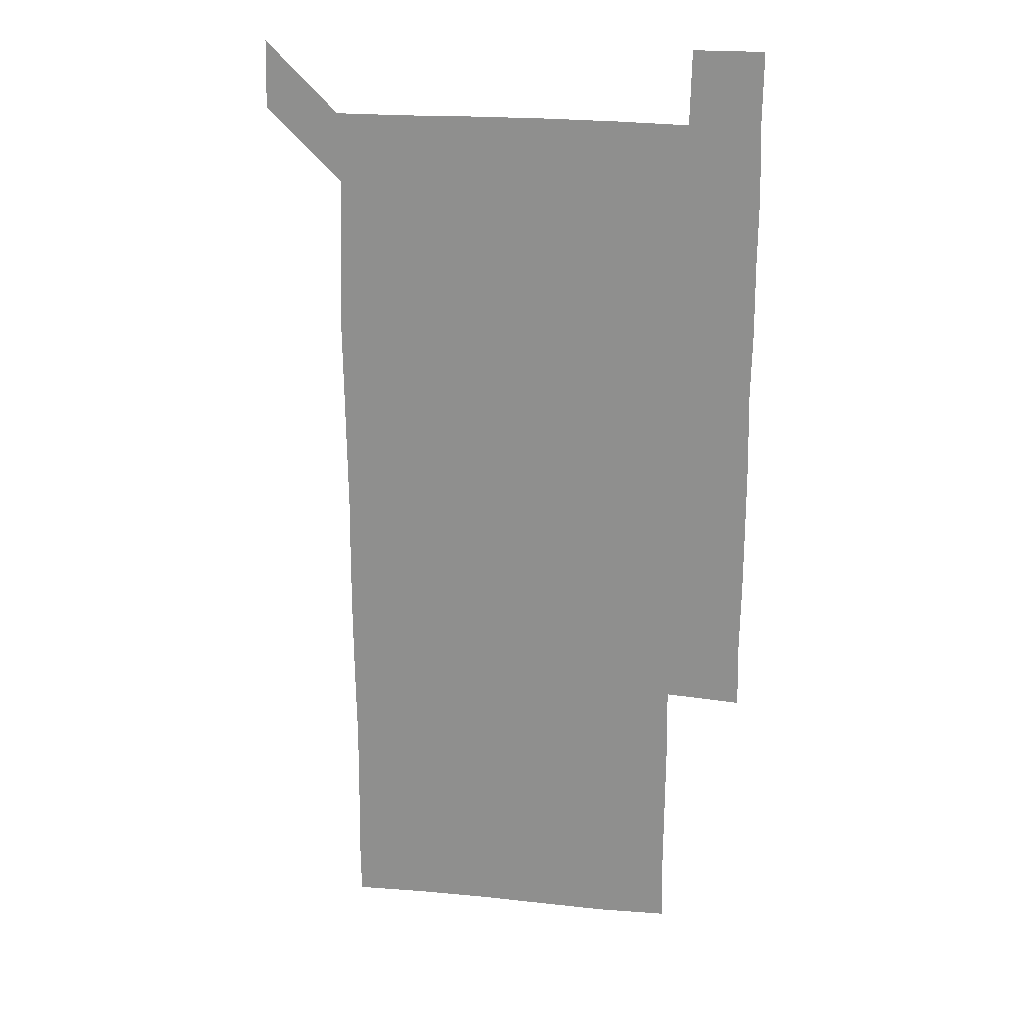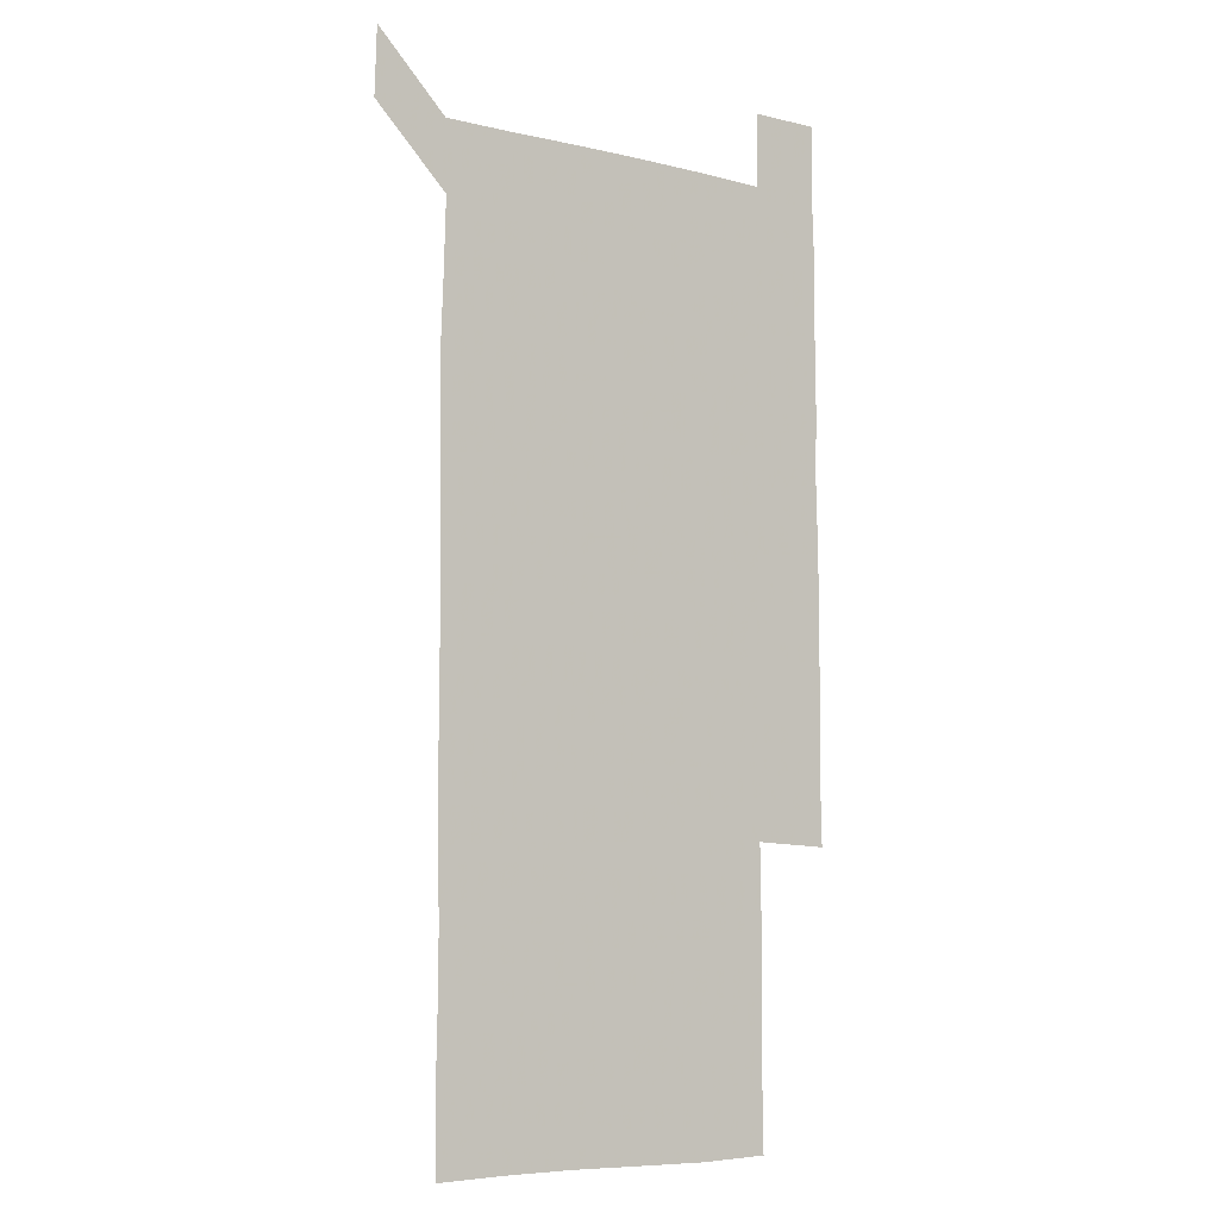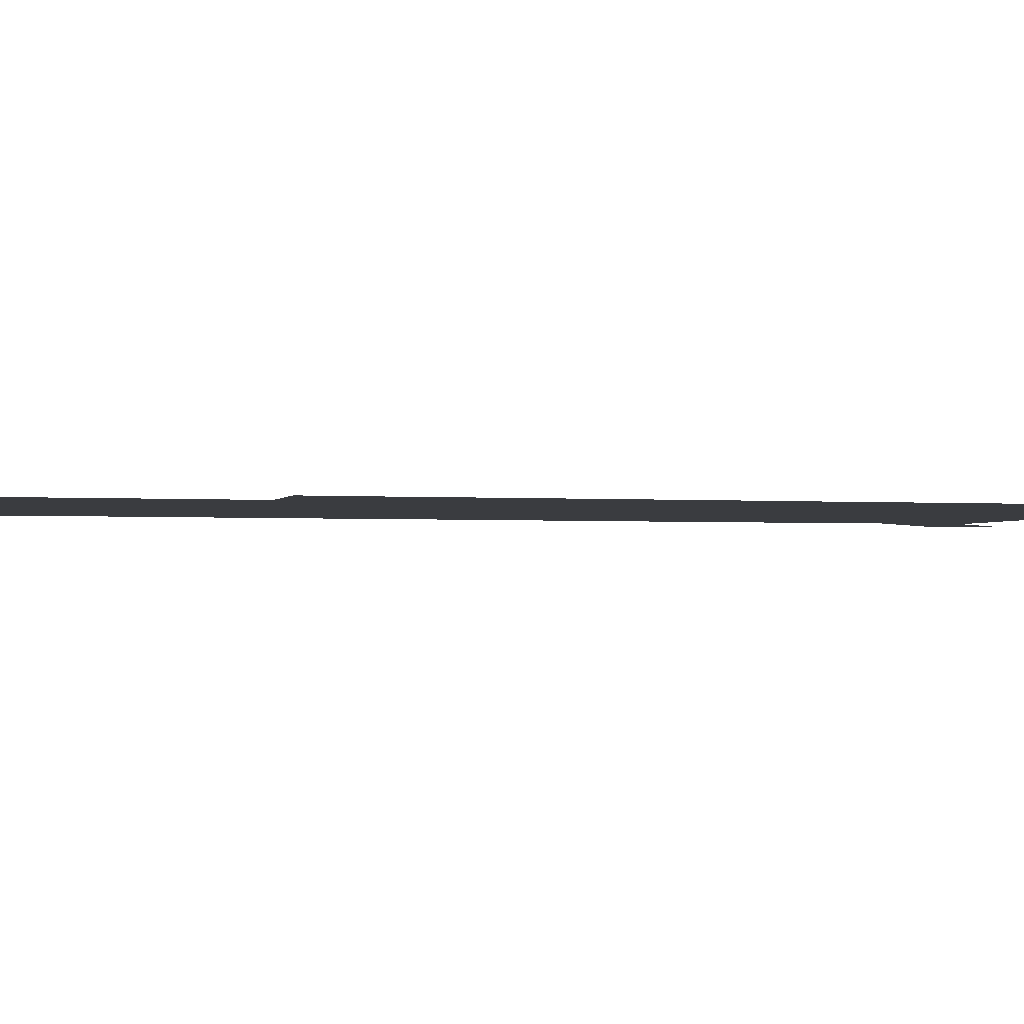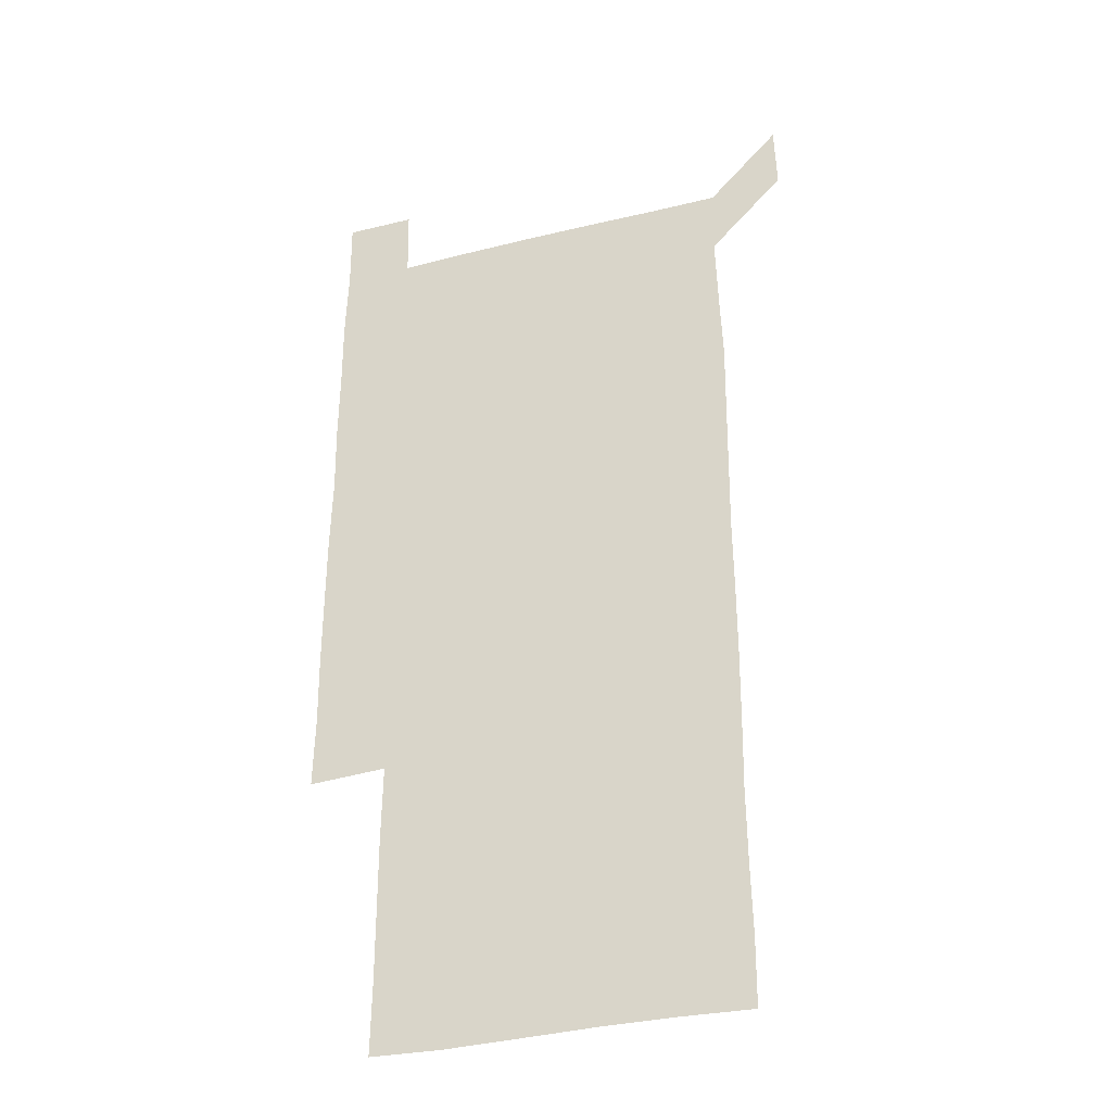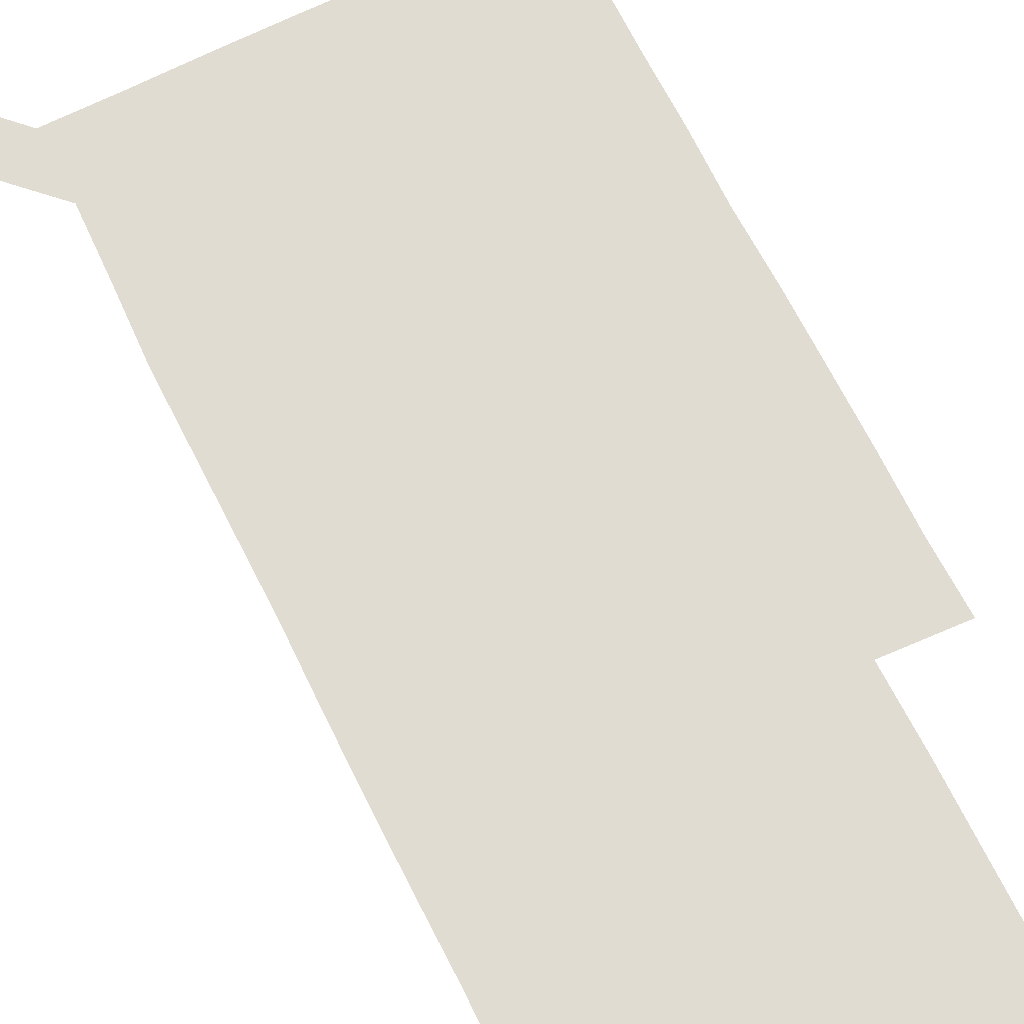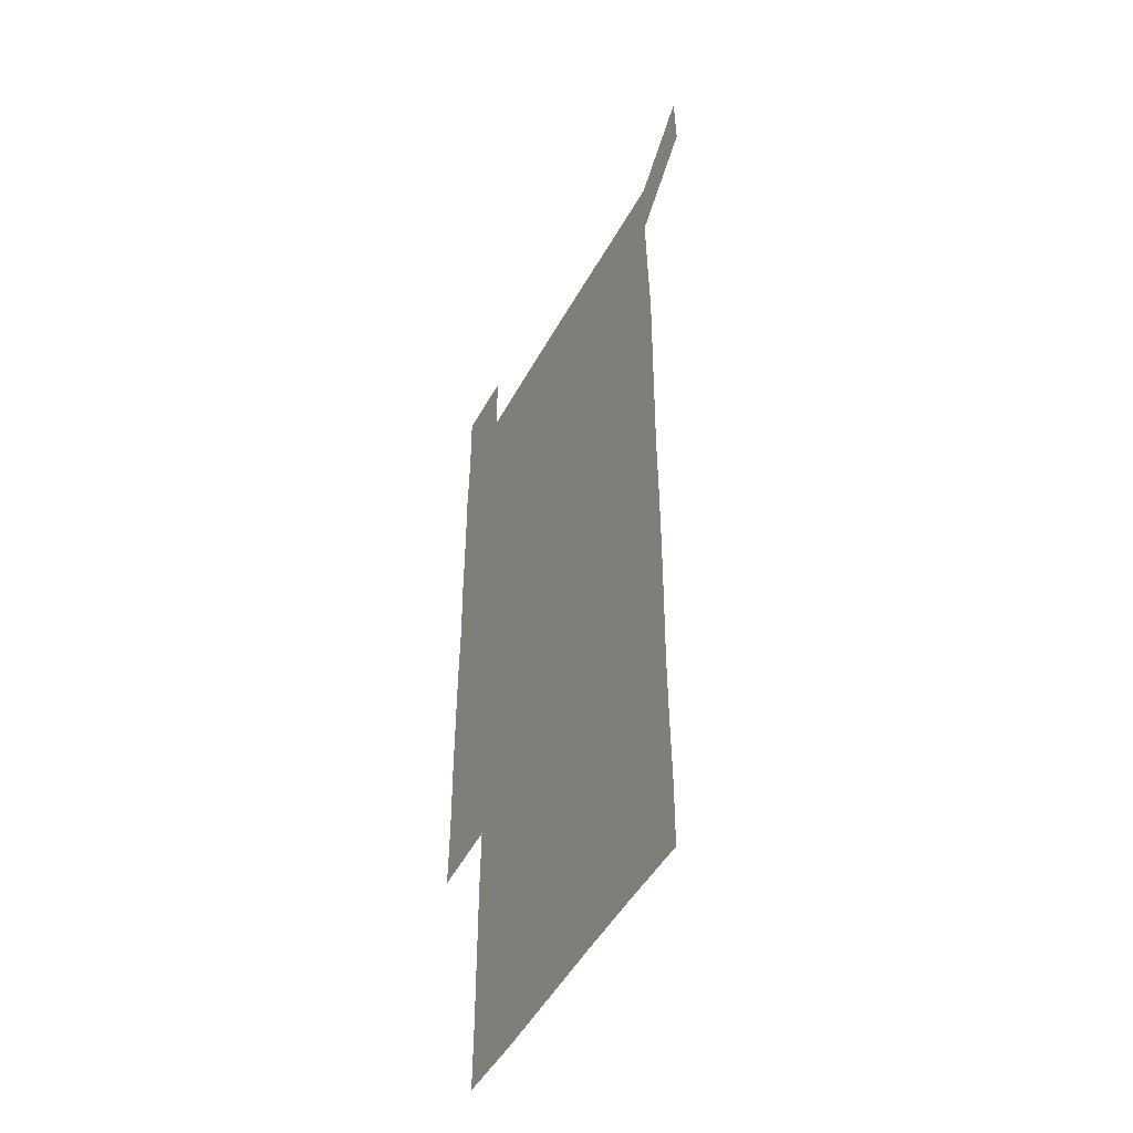
<metadata>
{"format":"obj","ext":"obj","renderer":"f3d","projection":"perspective","resolution":1024,"background":"white","views":[{"elev":23.1,"azim":8.9,"up":"+Y"},{"elev":-6.6,"azim":-35.9,"up":"+Y"},{"elev":-1.9,"azim":73.4,"up":"+Z"},{"elev":-33.4,"azim":-161.2,"up":"+Y"},{"elev":69.0,"azim":-26.4,"up":"+Z"},{"elev":-48.1,"azim":-117.5,"up":"+Y"}]}
</metadata>
<code>
v 450.1 572.1 0
v 451 600.3 0
v 480.1 180.4 0
v 479.9 208.8 0
v 480.5 238.6 0
v 480.8 269.2 0
v 480.3 299.6 0
v 480 329.7 0
v 480.1 359.7 0
v 480.5 390.2 0
v 480.1 420.5 0
v 479.8 450.7 0
v 479.4 480.4 0
v 480.6 510.5 0
v 481.4 541.1 0
v 480.9 570.4 0
v 509.2 181.1 0
v 512.8 212.9 0
v 512.2 241.8 0
v 512 271.5 0
v 511.7 301.3 0
v 511.9 331.4 0
v 511.4 361.2 0
v 512.2 391.4 0
v 511.4 421.1 0
v 512 451.2 0
v 512.1 481.1 0
v 511.5 510.9 0
v 511.5 540.7 0
v 510.9 570.4 0
v 540 181.1 0
v 541.3 211.7 0
v 542 242.4 0
v 541.5 271.6 0
v 541.6 301.6 0
v 541.4 331.5 0
v 541.6 361.6 0
v 541.3 391.3 0
v 541.7 421.4 0
v 541.5 451.1 0
v 540.9 481.1 0
v 541.6 511 0
v 541.3 540.8 0
v 540.8 570.9 0
v 570.7 180.4 0
v 571.2 212.7 0
v 571 242.5 0
v 570.9 270.7 0
v 571.2 302 0
v 571.1 331.7 0
v 571.1 361.5 0
v 571.1 391.5 0
v 571 421.2 0
v 571 451.2 0
v 571.3 481.2 0
v 571.2 510.9 0
v 571.2 540.5 0
v 570.9 571 0
v 601.3 179.8 0
v 600.3 212.4 0
v 600.6 241.5 0
v 600.6 272.3 0
v 600.7 301.8 0
v 600.8 331.2 0
v 600.4 362.1 0
v 600.5 391.5 0
v 600.5 421.4 0
v 600.7 451.2 0
v 600.5 481.2 0
v 600.6 510.8 0
v 600.8 540.7 0
v 601.1 570.8 0
v 630.9 180.5 0
v 630.5 210.2 0
v 630.6 240.1 0
v 630.7 270.5 0
v 630.2 302.5 0
v 630 331.6 0
v 629.7 361.7 0
v 629.6 391.4 0
v 630.3 421.1 0
v 630.1 451.1 0
v 630.3 481 0
v 630.9 511 0
v 630.4 540.8 0
v 630.9 570.2 0
v 631.5 601.1 0
v 662.7 300.7 0
v 662 329.8 0
v 662.4 359.8 0
v 662.4 390 0
v 662.2 420 0
v 661.4 450.6 0
v 661.9 480.8 0
v 661.6 511 0
v 661.8 541 0
v 660.7 571 0
v 661 601.2 0
f 15 16 1
f 1 16 2
f 3 17 4
f 17 18 4
f 4 18 5
f 18 19 5
f 5 19 6
f 19 20 6
f 6 20 7
f 20 21 7
f 7 21 8
f 21 22 8
f 8 22 9
f 22 23 9
f 9 23 10
f 23 24 10
f 10 24 11
f 24 25 11
f 11 25 12
f 25 26 12
f 12 26 13
f 26 27 13
f 13 27 14
f 27 28 14
f 14 28 15
f 28 29 15
f 15 29 16
f 29 30 16
f 17 31 18
f 31 32 18
f 18 32 19
f 32 33 19
f 19 33 20
f 33 34 20
f 20 34 21
f 34 35 21
f 21 35 22
f 35 36 22
f 22 36 23
f 36 37 23
f 23 37 24
f 37 38 24
f 24 38 25
f 38 39 25
f 25 39 26
f 39 40 26
f 26 40 27
f 40 41 27
f 27 41 28
f 41 42 28
f 28 42 29
f 42 43 29
f 29 43 30
f 43 44 30
f 31 45 32
f 45 46 32
f 32 46 33
f 46 47 33
f 33 47 34
f 47 48 34
f 34 48 35
f 48 49 35
f 35 49 36
f 49 50 36
f 36 50 37
f 50 51 37
f 37 51 38
f 51 52 38
f 38 52 39
f 52 53 39
f 39 53 40
f 53 54 40
f 40 54 41
f 54 55 41
f 41 55 42
f 55 56 42
f 42 56 43
f 56 57 43
f 43 57 44
f 57 58 44
f 45 59 46
f 59 60 46
f 46 60 47
f 60 61 47
f 47 61 48
f 61 62 48
f 48 62 49
f 62 63 49
f 49 63 50
f 63 64 50
f 50 64 51
f 64 65 51
f 51 65 52
f 65 66 52
f 52 66 53
f 66 67 53
f 53 67 54
f 67 68 54
f 54 68 55
f 68 69 55
f 55 69 56
f 69 70 56
f 56 70 57
f 70 71 57
f 57 71 58
f 71 72 58
f 59 73 60
f 73 74 60
f 60 74 61
f 74 75 61
f 61 75 62
f 75 76 62
f 62 76 63
f 76 77 63
f 63 77 64
f 77 78 64
f 64 78 65
f 78 79 65
f 65 79 66
f 79 80 66
f 66 80 67
f 80 81 67
f 67 81 68
f 81 82 68
f 68 82 69
f 82 83 69
f 69 83 70
f 83 84 70
f 70 84 71
f 84 85 71
f 71 85 72
f 85 86 72
f 77 88 78
f 88 89 78
f 78 89 79
f 89 90 79
f 79 90 80
f 90 91 80
f 80 91 81
f 91 92 81
f 81 92 82
f 92 93 82
f 82 93 83
f 93 94 83
f 83 94 84
f 94 95 84
f 84 95 85
f 95 96 85
f 85 96 86
f 96 97 86
f 86 97 87
f 97 98 87

</code>
